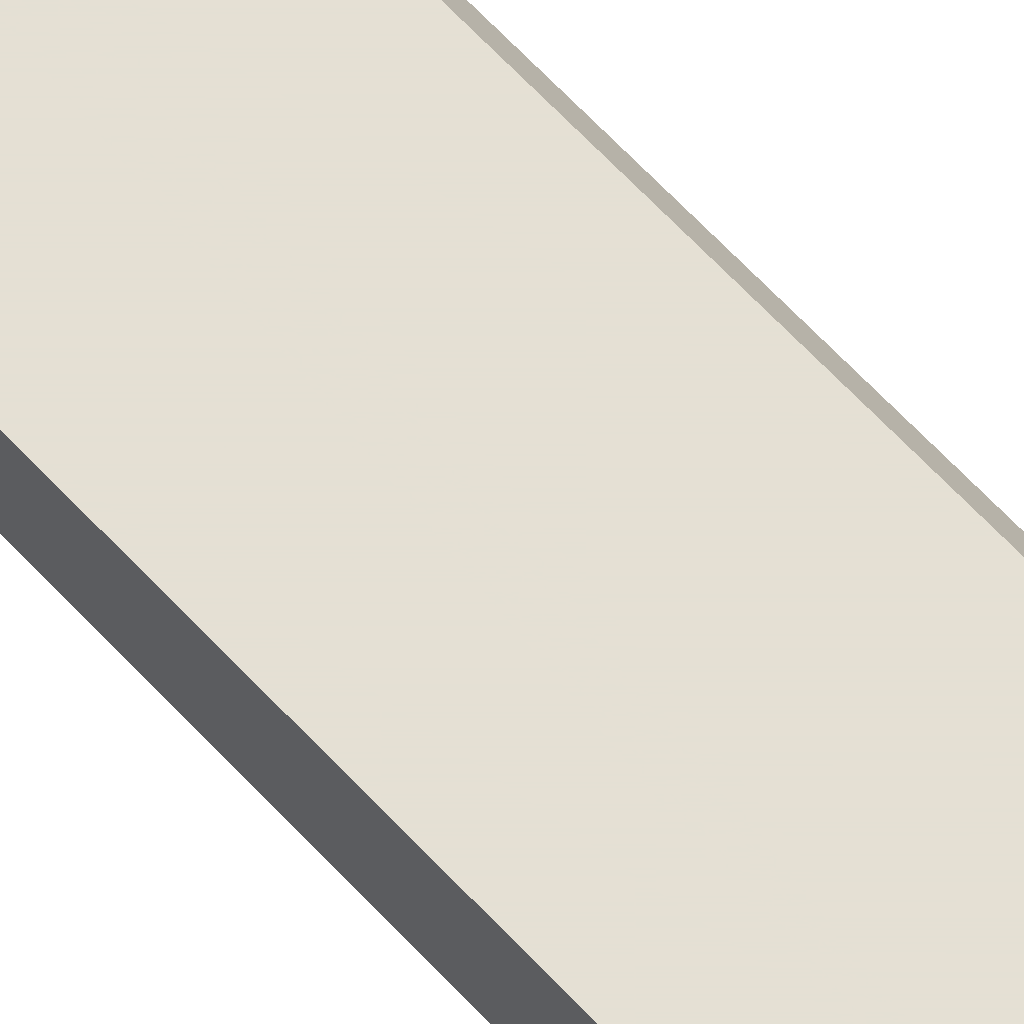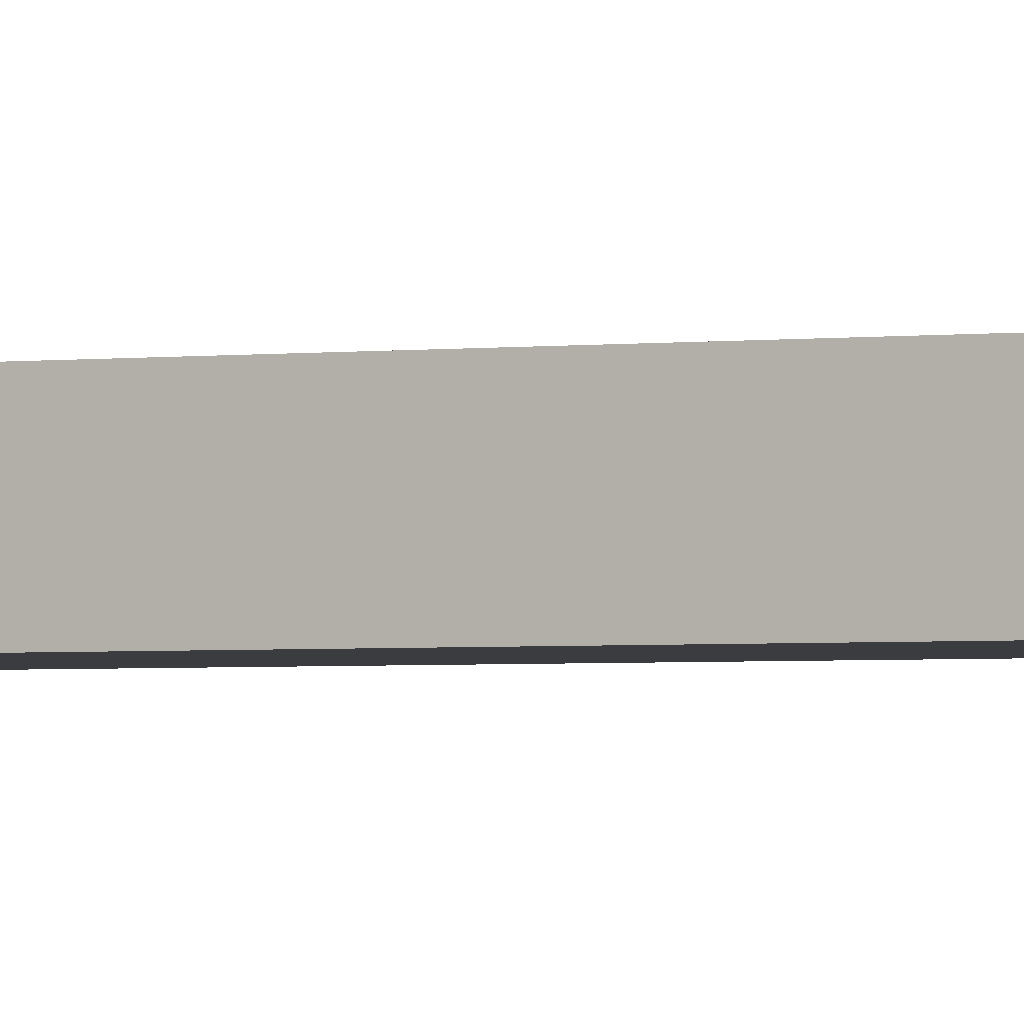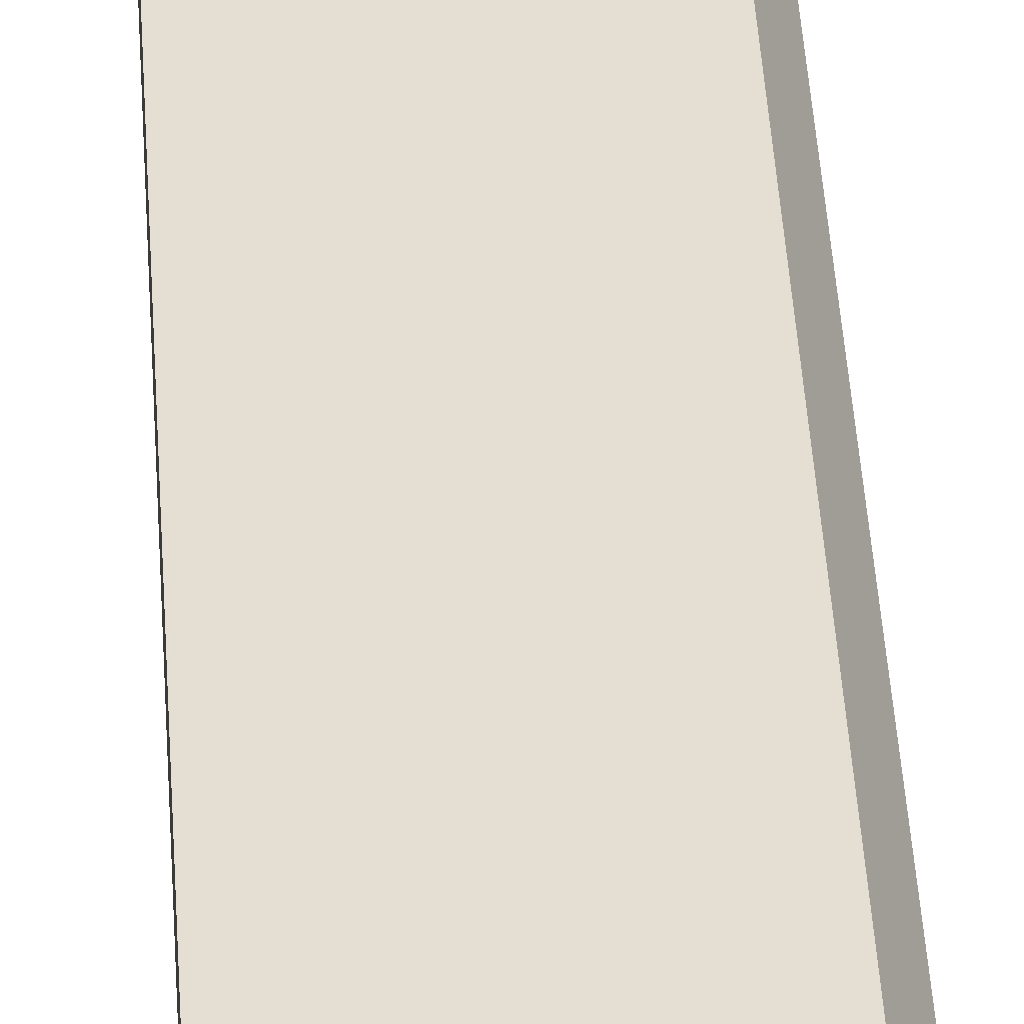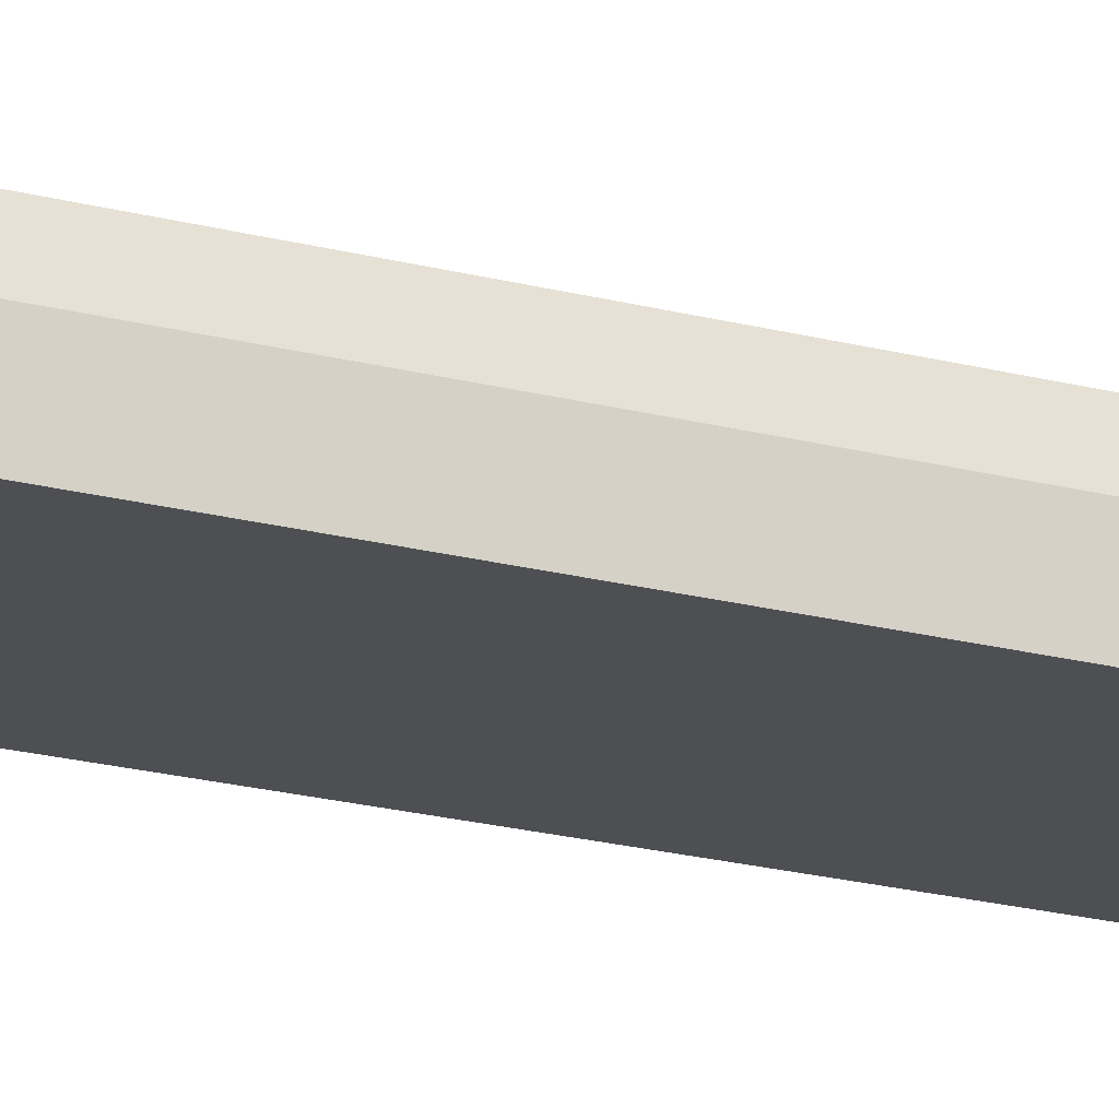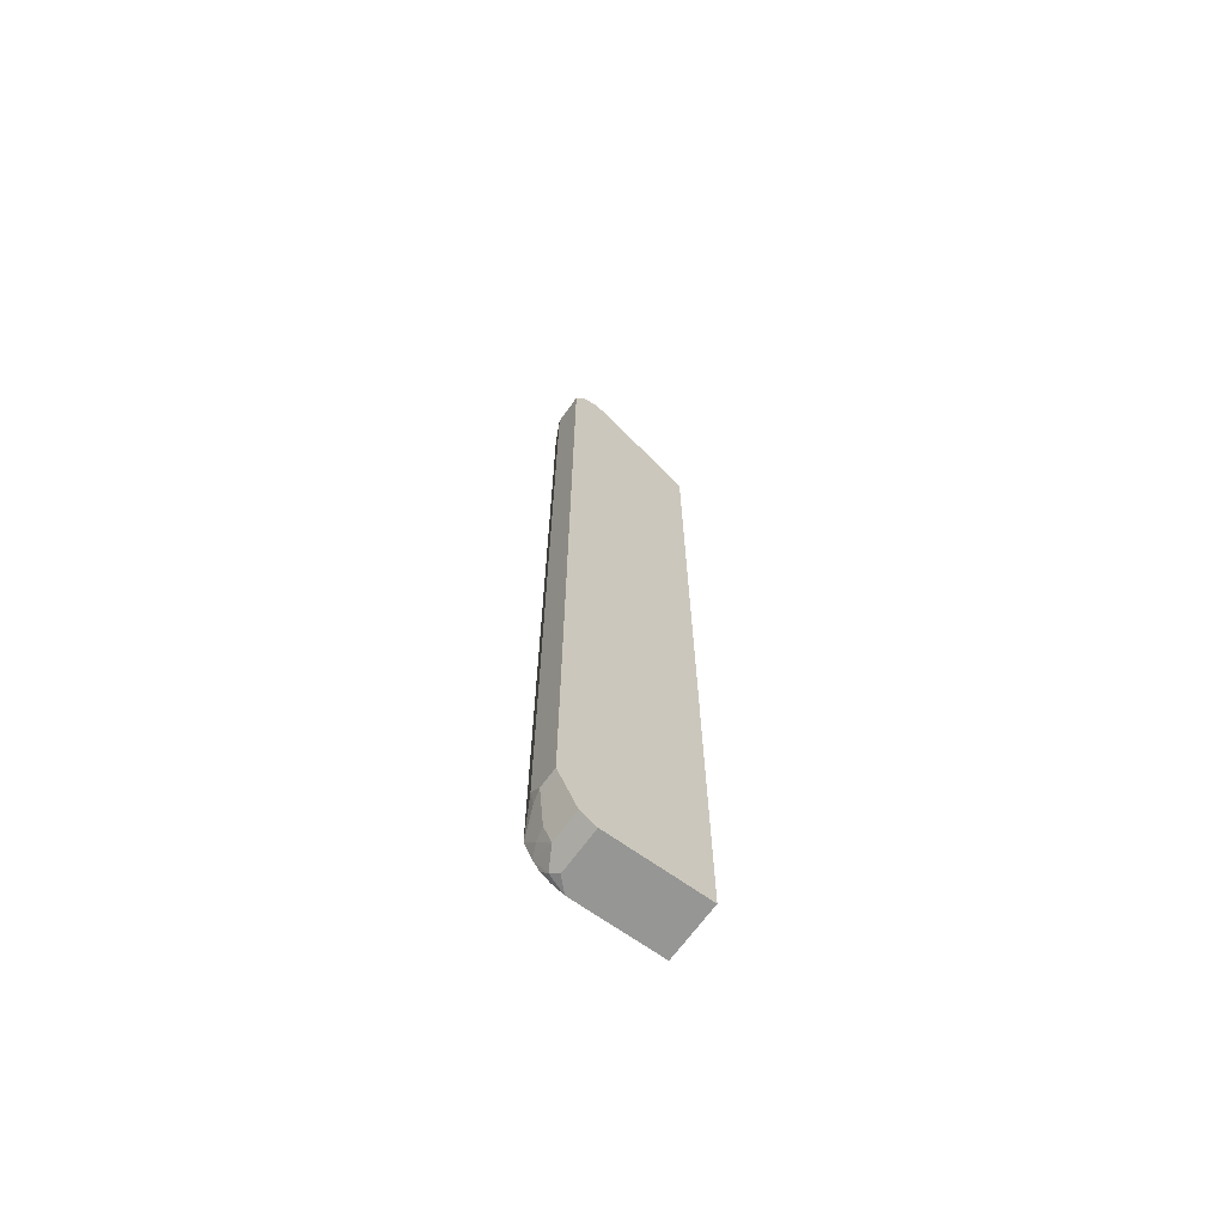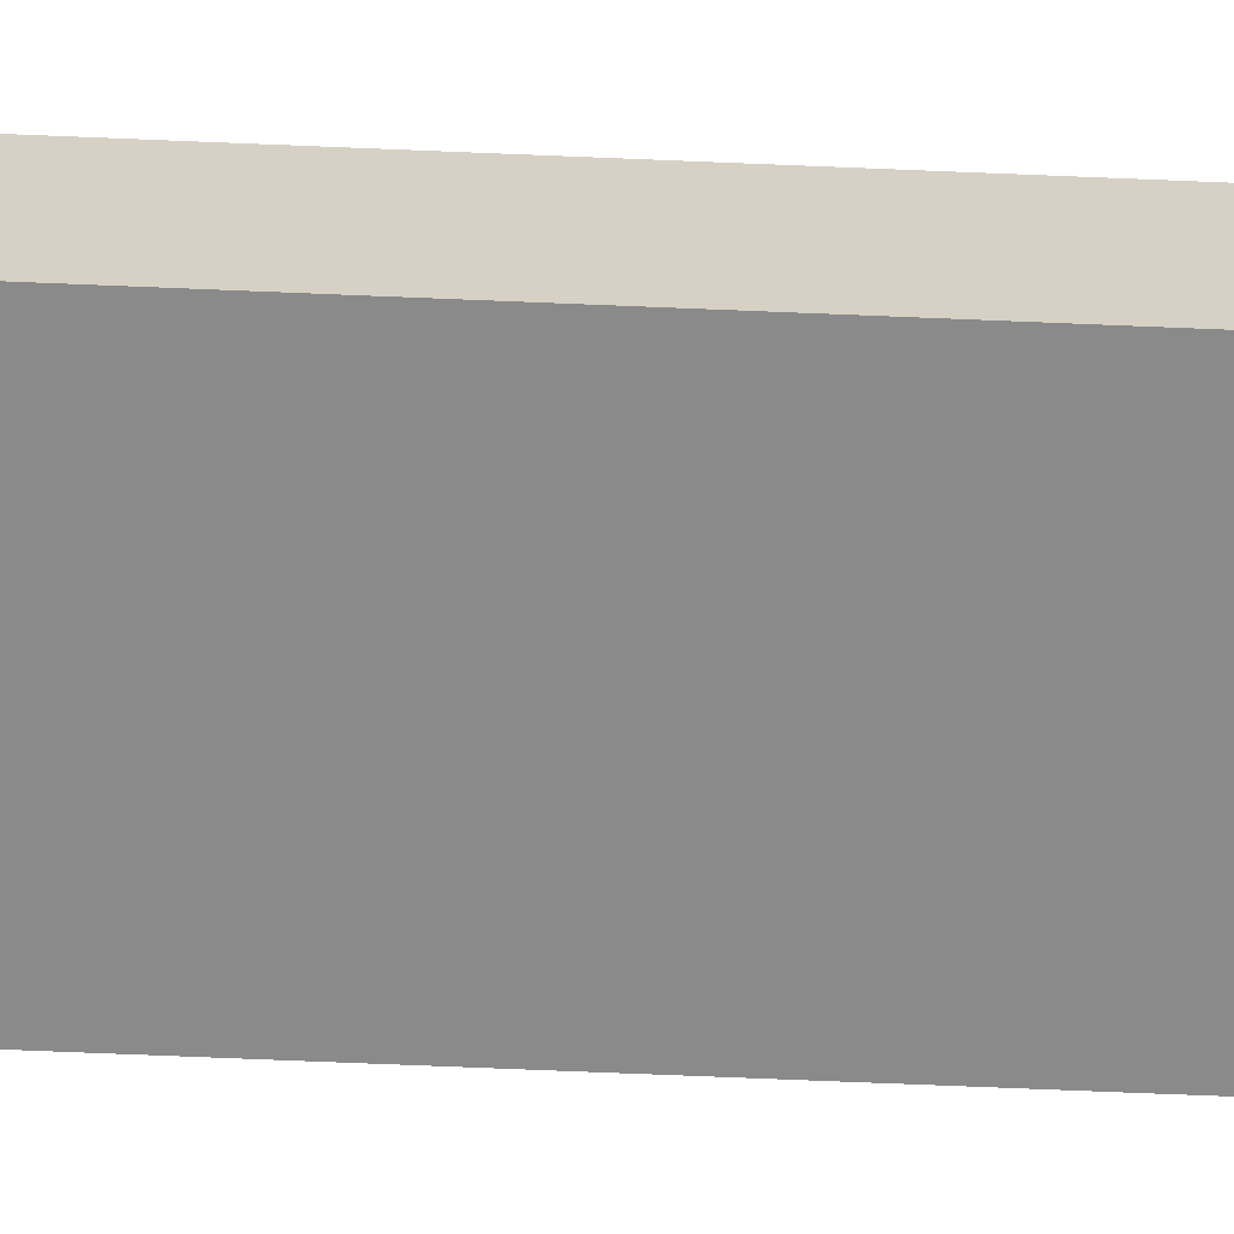
<metadata>
{"format":"obj","ext":"obj","renderer":"f3d","projection":"perspective","resolution":1024,"background":"white","views":[{"elev":65.9,"azim":-43.1,"up":"+Z"},{"elev":-2.1,"azim":-62.0,"up":"+Z"},{"elev":37.1,"azim":-3.0,"up":"+Z"},{"elev":-18.1,"azim":61.4,"up":"+Z"},{"elev":-67.7,"azim":144.2,"up":"+Y"},{"elev":-63.4,"azim":-92.5,"up":"+Z"}]}
</metadata>
<code>
v 0.3878 -0.6713 0.1701
v 0.524 -0.6713 0.1701
v 0.3878 -0.6713 0.2457
v 0.3878 0.524 0.1701
v 0.5322 -0.6672 0.2374
v 0.524 -0.6713 0.2292
v 0.5458 -0.6603 0.1701
v 0.5076 -0.6713 0.2457
v 0.3878 0.5132 0.2457
v 0.3878 0.524 0.2456
v 0.5118 0.6244 0.2457
v 0.5185 0.6276 0.1701
v 0.5458 -0.6603 0.2129
v 0.5458 -0.644 0.2457
v 0.5363 -0.657 0.2456
v 0.5362 -0.657 0.2457
v 0.5239 -0.6652 0.2457
v 0.5479 -0.6561 0.1701
v 0.3879 0.524 0.2457
v 0.5239 0.6324 0.2457
v 0.5228 0.6297 0.1701
v 0.5567 -0.6385 0.2129
v 0.5526 -0.6406 0.2292
v 0.5513 -0.6331 0.2457
v 0.5698 -0.6125 0.1701
v 0.537 0.6353 0.2457
v 0.5403 0.6386 0.2292
v 0.5403 0.6386 0.1701
v 0.5337 0.6353 0.1701
v 0.5676 -0.6167 0.1965
v 0.5731 -0.6058 0.1965
v 0.569 -0.6079 0.2129
v 0.5567 -0.6221 0.2457
v 0.5731 -0.6058 0.1701
v 0.5405 0.6344 0.2457
v 0.5485 0.6304 0.2457
v 0.5622 0.6276 0.2183
v 0.5603 0.6286 0.1701
v 0.5731 -0.5894 0.2129
v 0.5567 0.6058 0.2457
v 0.5731 0.6058 0.1701
v 0.5526 0.6223 0.2457
v 0.5594 0.6249 0.232
v 0.5731 0.6058 0.2129
v 0.5676 0.6167 0.2074
v 0.5699 0.6122 0.1701
v 0.5631 0.6258 0.1701
v 0.5622 0.6276 0.1701
v 0.5622 0.6113 0.2347
f 22 30 31
f 22 31 32
f 22 32 23
f 25 31 30
f 23 33 24
f 25 34 31
f 22 25 30
f 26 35 27
f 23 32 33
f 20 29 21
f 14 16 15
f 20 27 28
f 20 26 27
f 14 23 24
f 13 23 14
f 13 22 23
f 13 25 22
f 13 18 25
f 12 20 21
f 27 35 36
f 20 28 29
f 27 36 37
f 11 20 12
f 27 38 28
f 44 46 45
f 43 49 44
f 42 49 43
f 41 46 44
f 40 49 42
f 40 44 49
f 37 48 38
f 37 47 48
f 37 46 47
f 37 45 46
f 37 44 45
f 37 43 44
f 36 43 37
f 36 42 43
f 33 44 40
f 33 39 44
f 32 39 33
f 31 39 32
f 31 44 39
f 31 41 44
f 31 34 41
f 27 37 38
f 10 19 11
f 3 35 26
f 7 18 13
f 1 7 2
f 1 18 7
f 1 25 18
f 1 34 25
f 1 41 34
f 1 46 41
f 1 47 46
f 1 48 47
f 1 38 48
f 2 5 6
f 1 28 38
f 1 21 29
f 1 4 12
f 1 10 4
f 1 9 10
f 1 3 9
f 1 8 3
f 1 6 8
f 1 2 6
f 9 19 10
f 1 29 28
f 2 7 5
f 1 12 21
f 3 17 16
f 5 17 8
f 3 8 17
f 5 16 17
f 5 15 16
f 5 14 15
f 5 13 14
f 5 8 6
f 4 11 12
f 4 10 11
f 3 19 9
f 5 7 13
f 3 20 11
f 3 26 20
f 3 36 35
f 3 42 36
f 3 40 42
f 3 33 40
f 3 24 33
f 3 16 14
f 3 11 19
f 3 14 24

</code>
